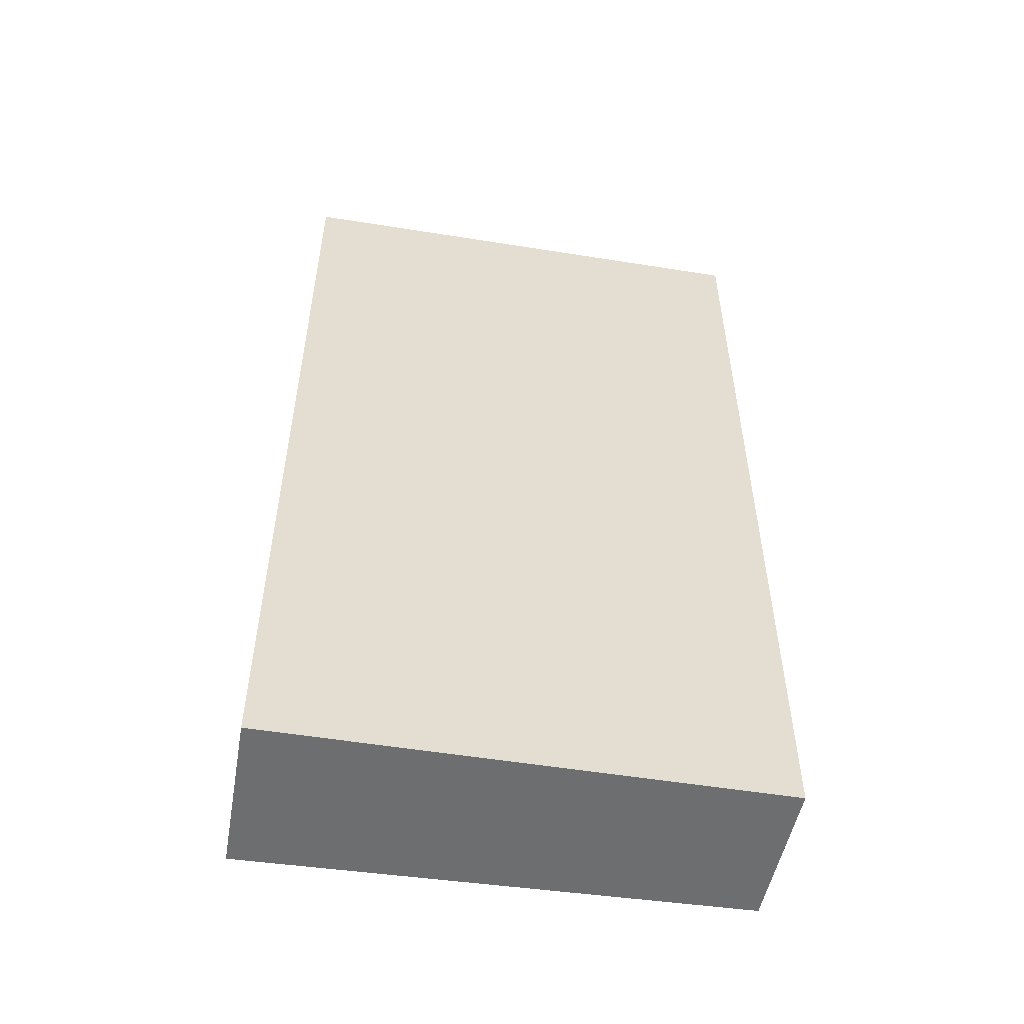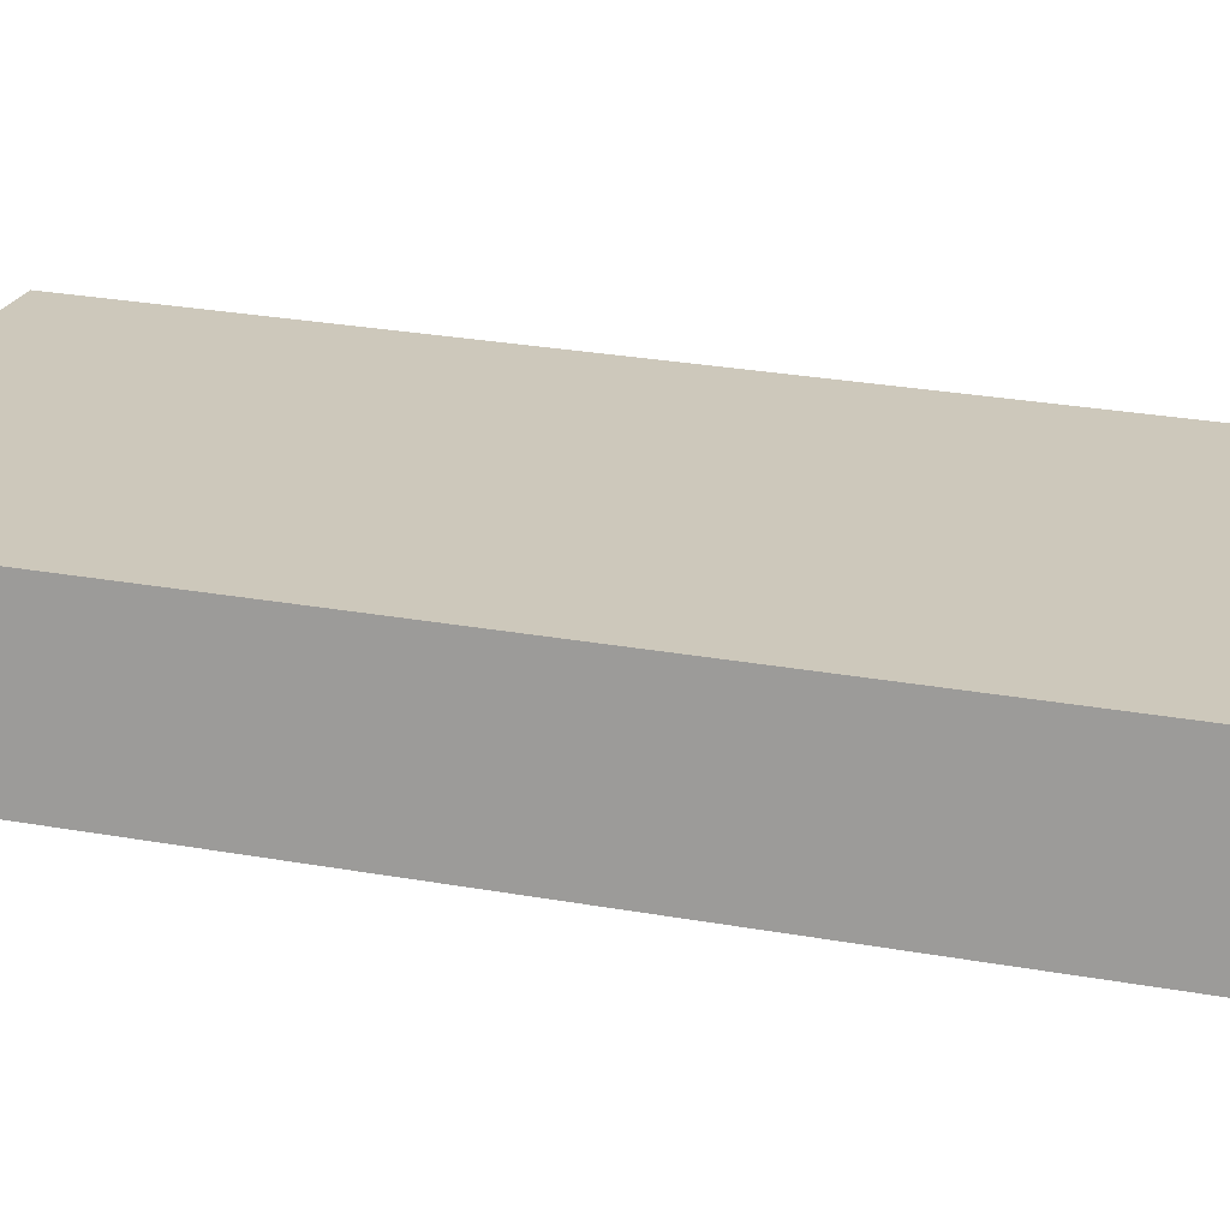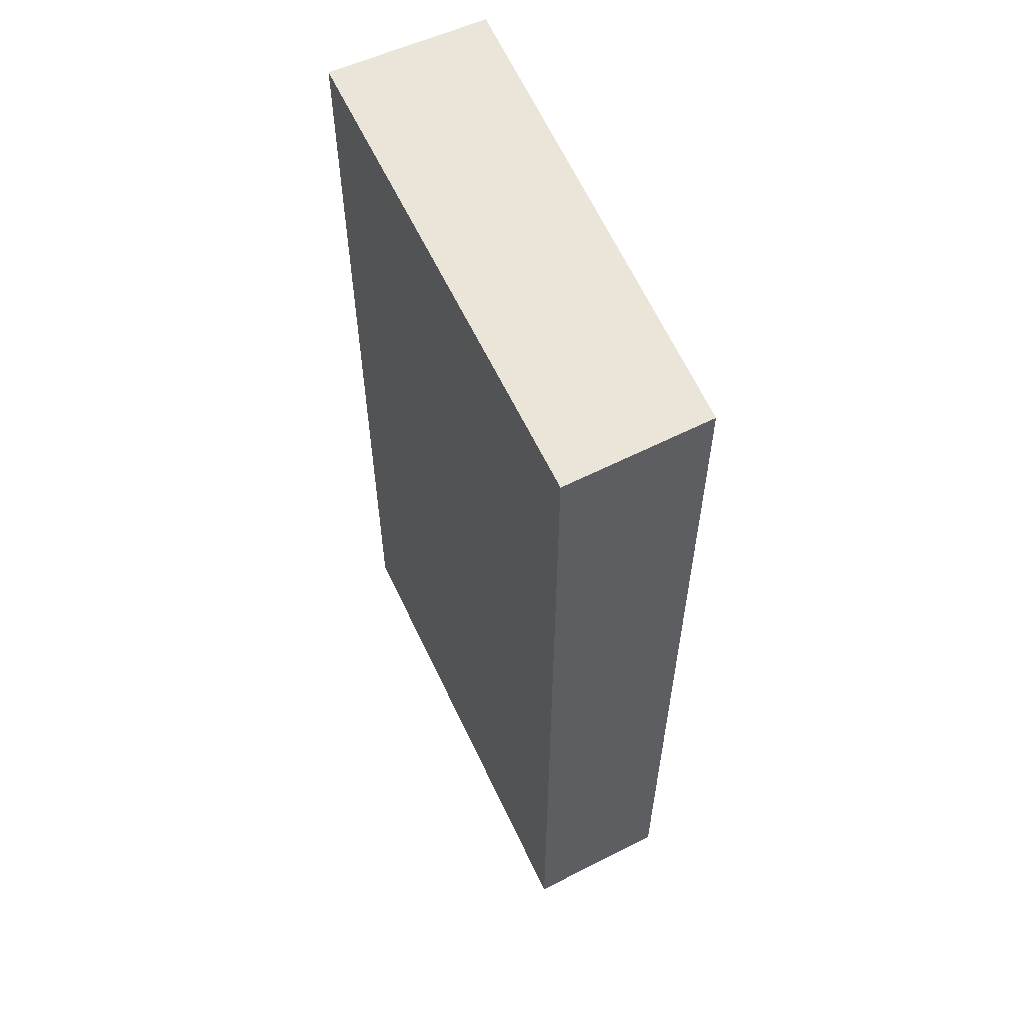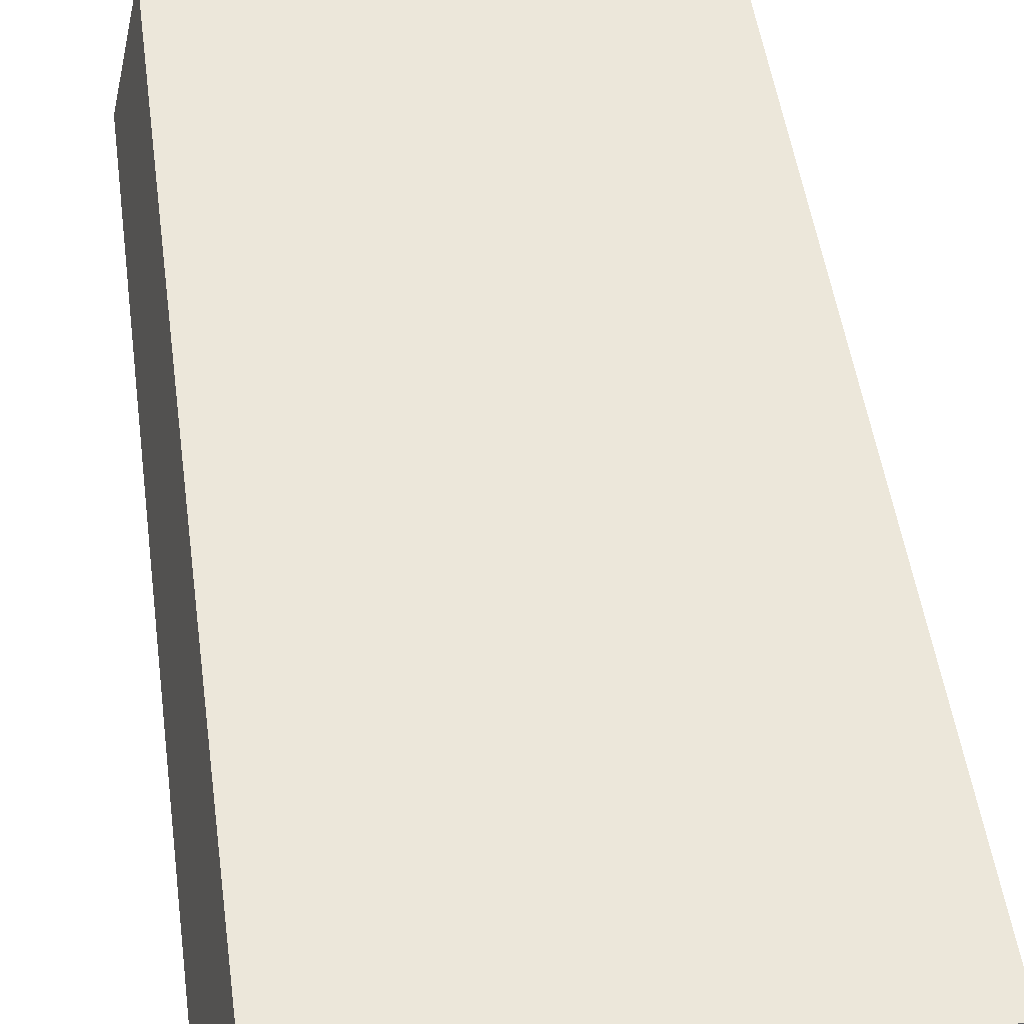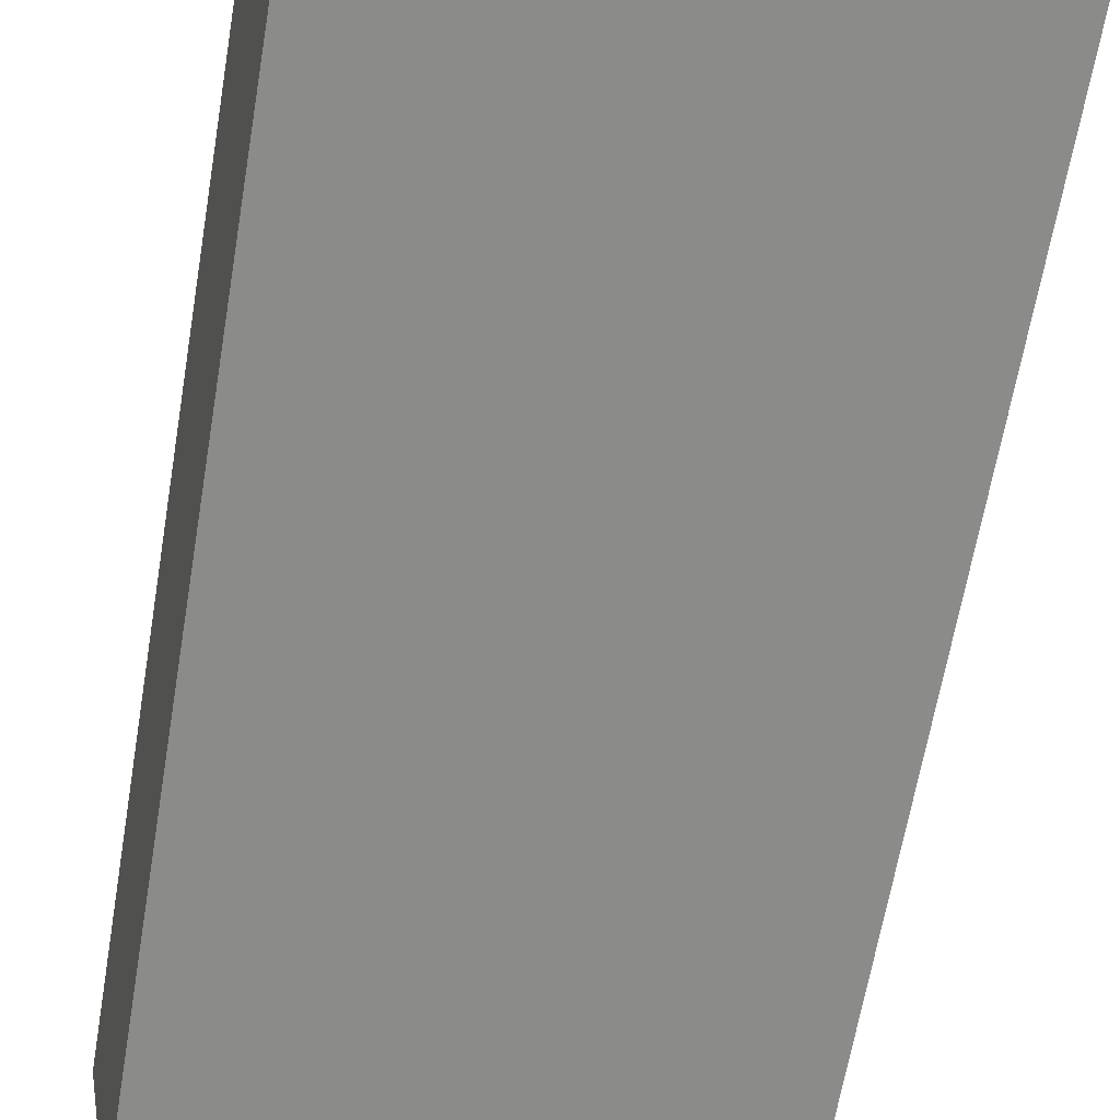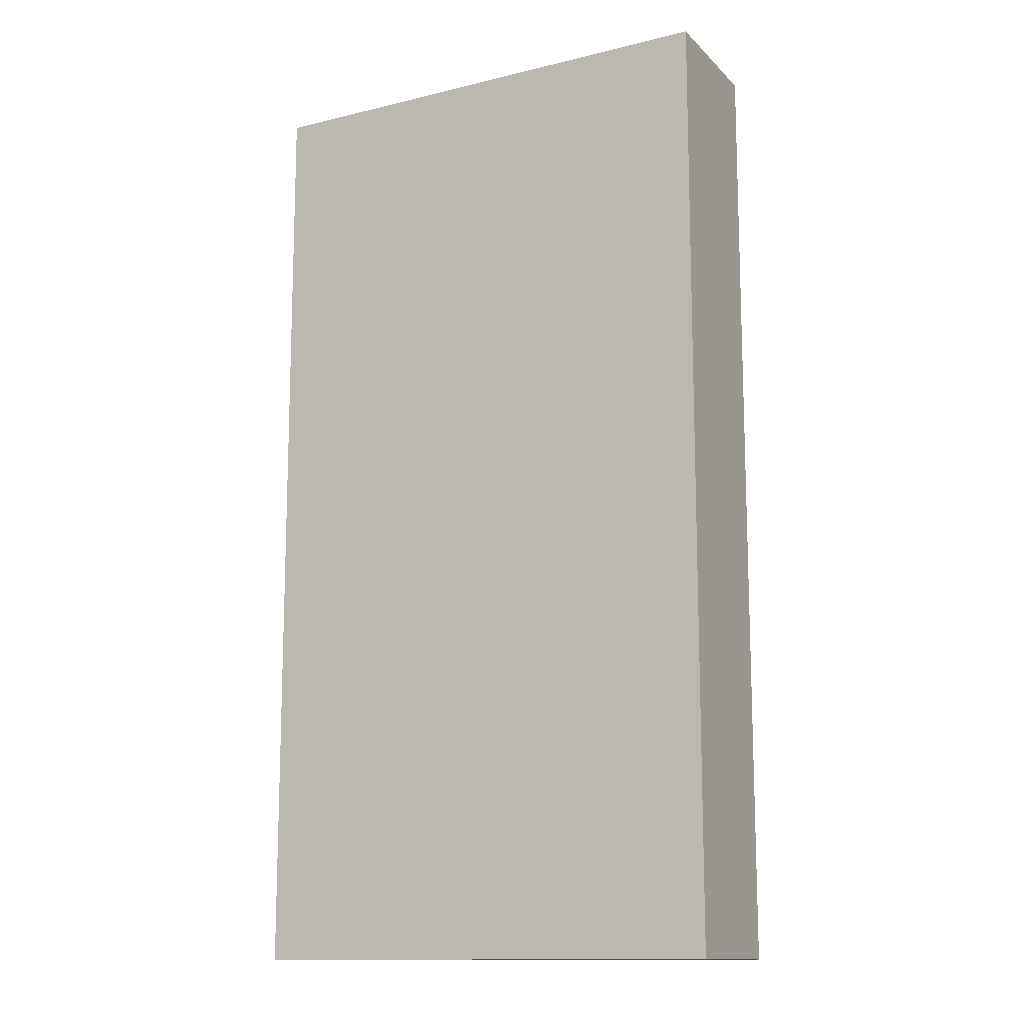
<metadata>
{"format":"obj","ext":"obj","renderer":"f3d","projection":"perspective","resolution":1024,"background":"white","views":[{"elev":-54.3,"azim":-179.3,"up":"+Y"},{"elev":29.9,"azim":-75.7,"up":"+Z"},{"elev":59.4,"azim":-104.6,"up":"+Y"},{"elev":51.3,"azim":-8.0,"up":"+Z"},{"elev":-65.2,"azim":170.3,"up":"+Z"},{"elev":-13.0,"azim":-140.3,"up":"+Y"}]}
</metadata>
<code>
v  0 5.886 3.604e-16
v  3.216 5.886 0.426
v  3.04 5.886 -0.554
v  0.204 5.886 0.886
v  3.216 -2.608e-17 0.426
v  3.04 3.392e-17 -0.554
v  0 0 0
v  0.204 -5.425e-17 0.886
g defaultobject
f 1 2 3
f 2 1 4
f 5 3 2
f 3 5 6
f 6 1 3
f 1 6 7
f 7 4 1
f 4 7 8
f 8 2 4
f 2 8 5
f 8 6 5
f 6 8 7

</code>
